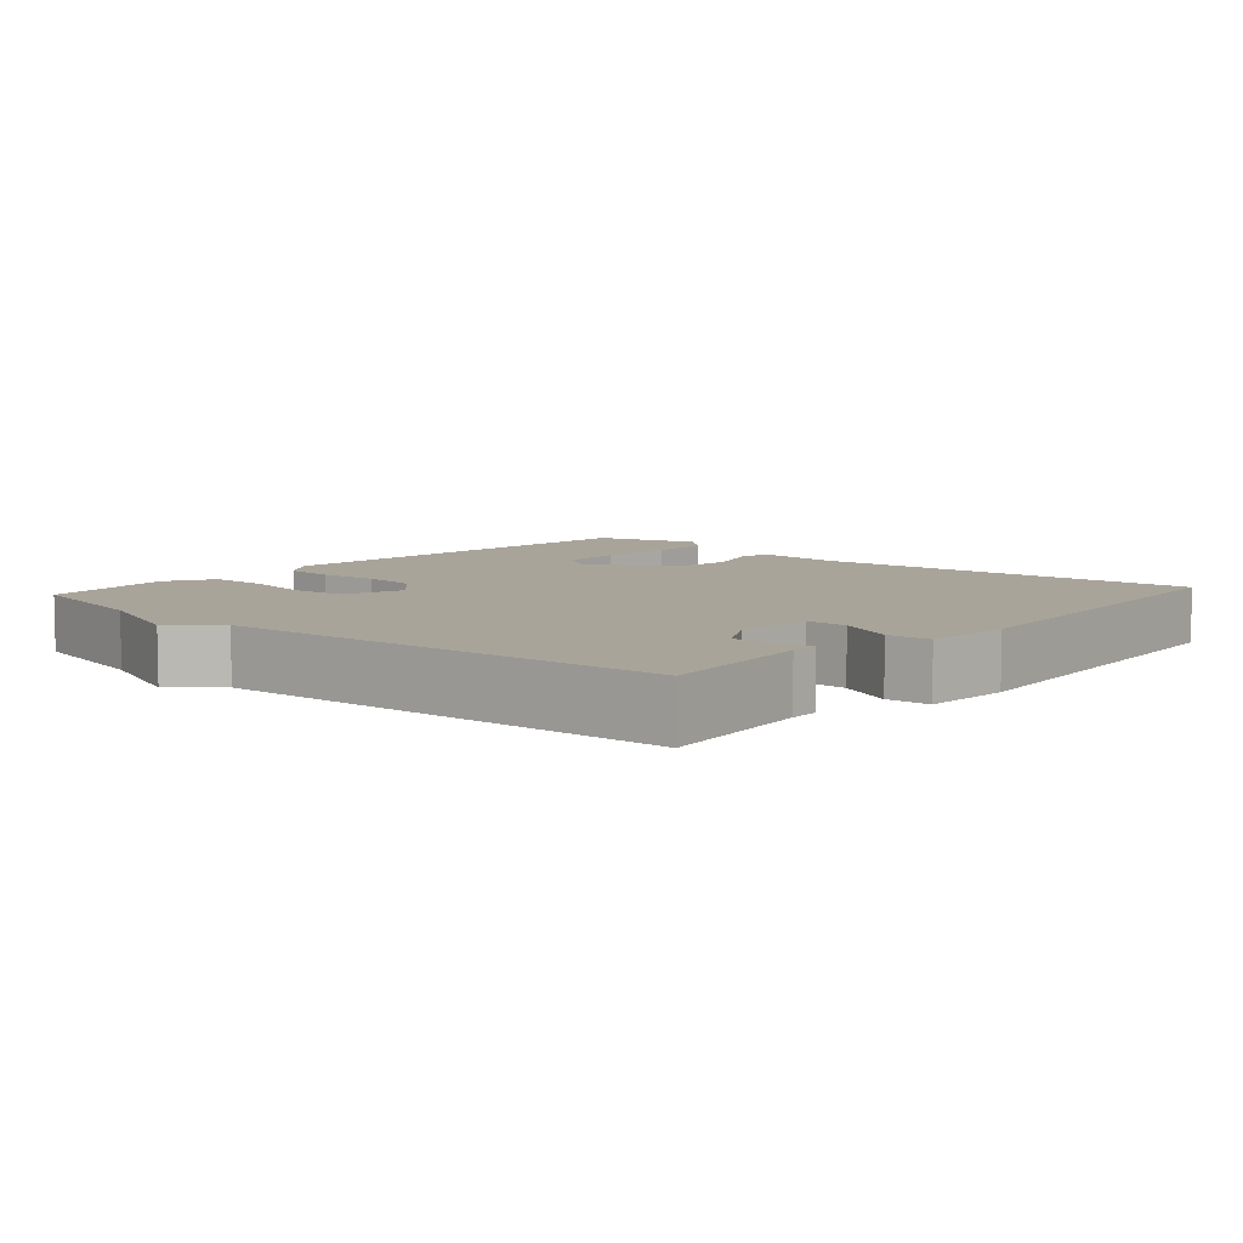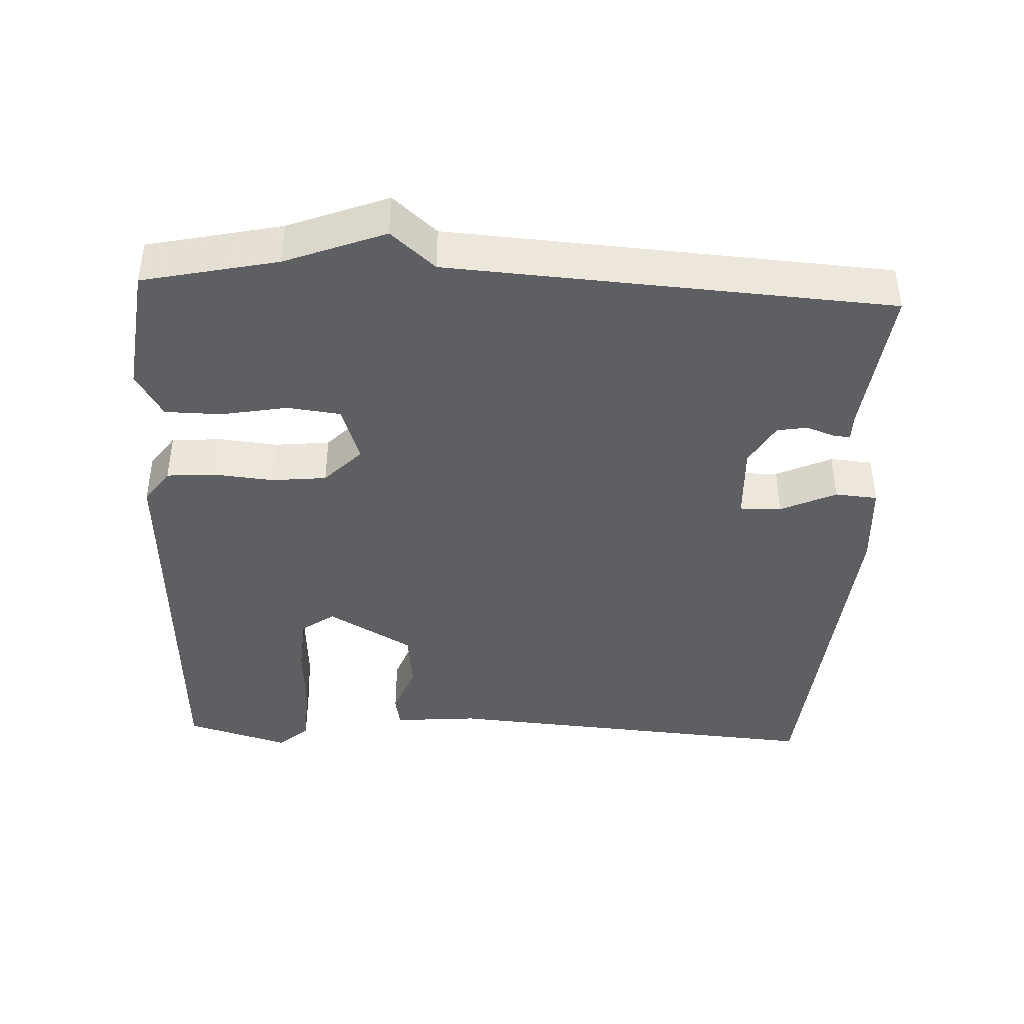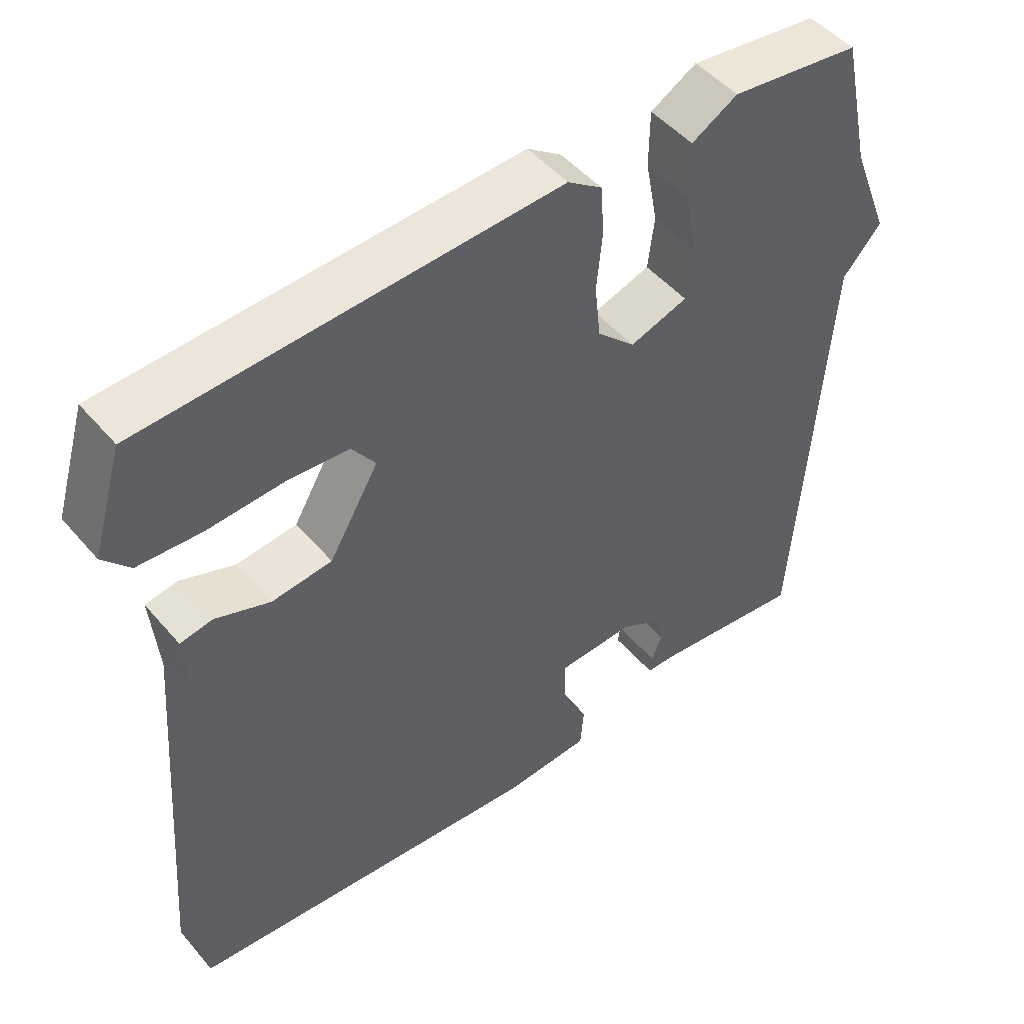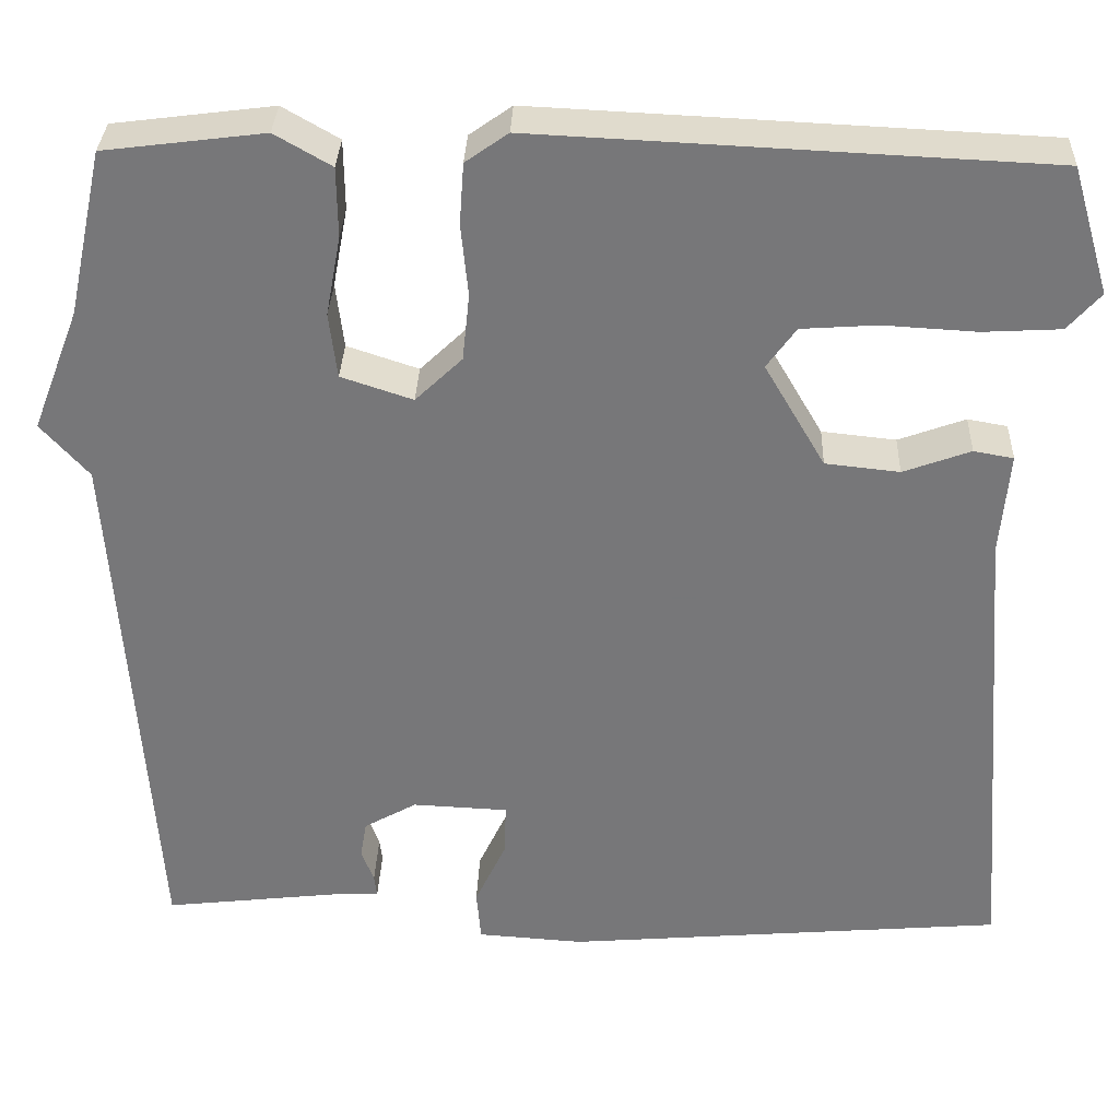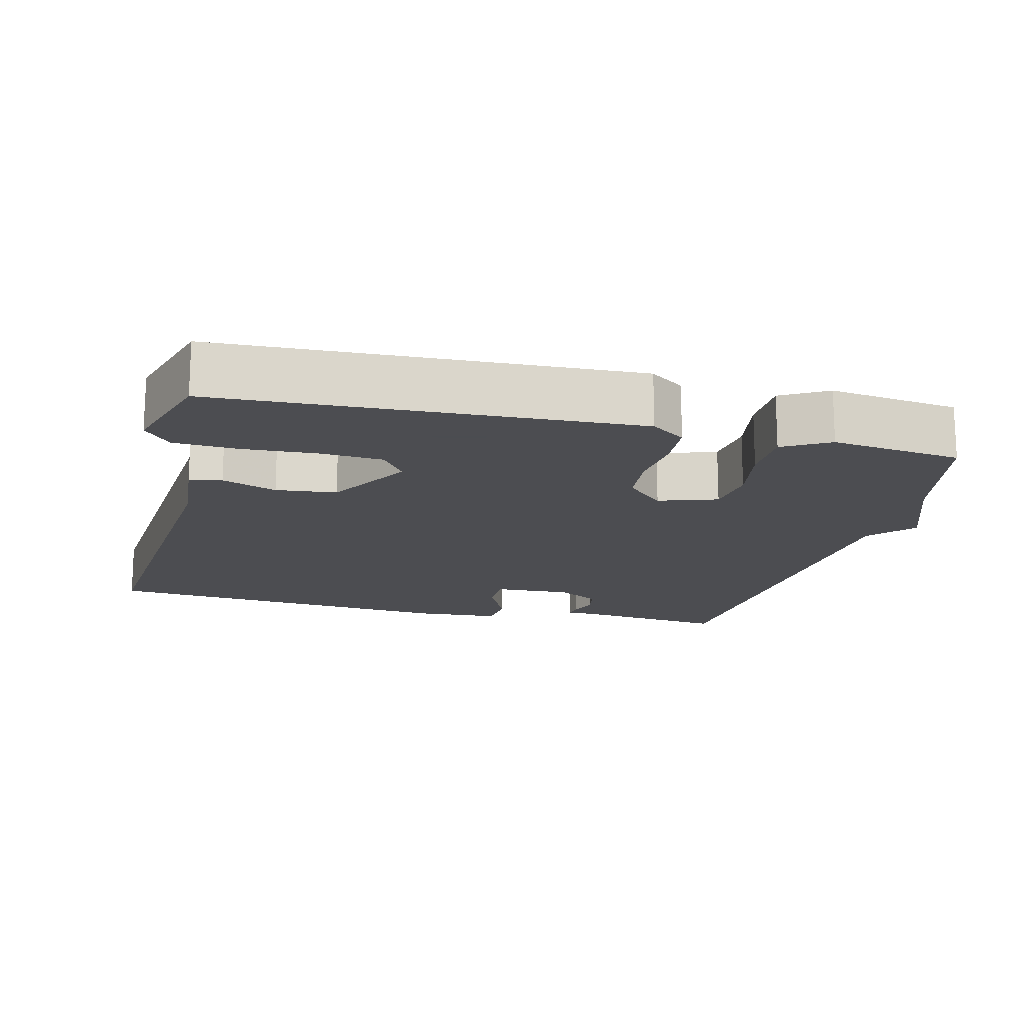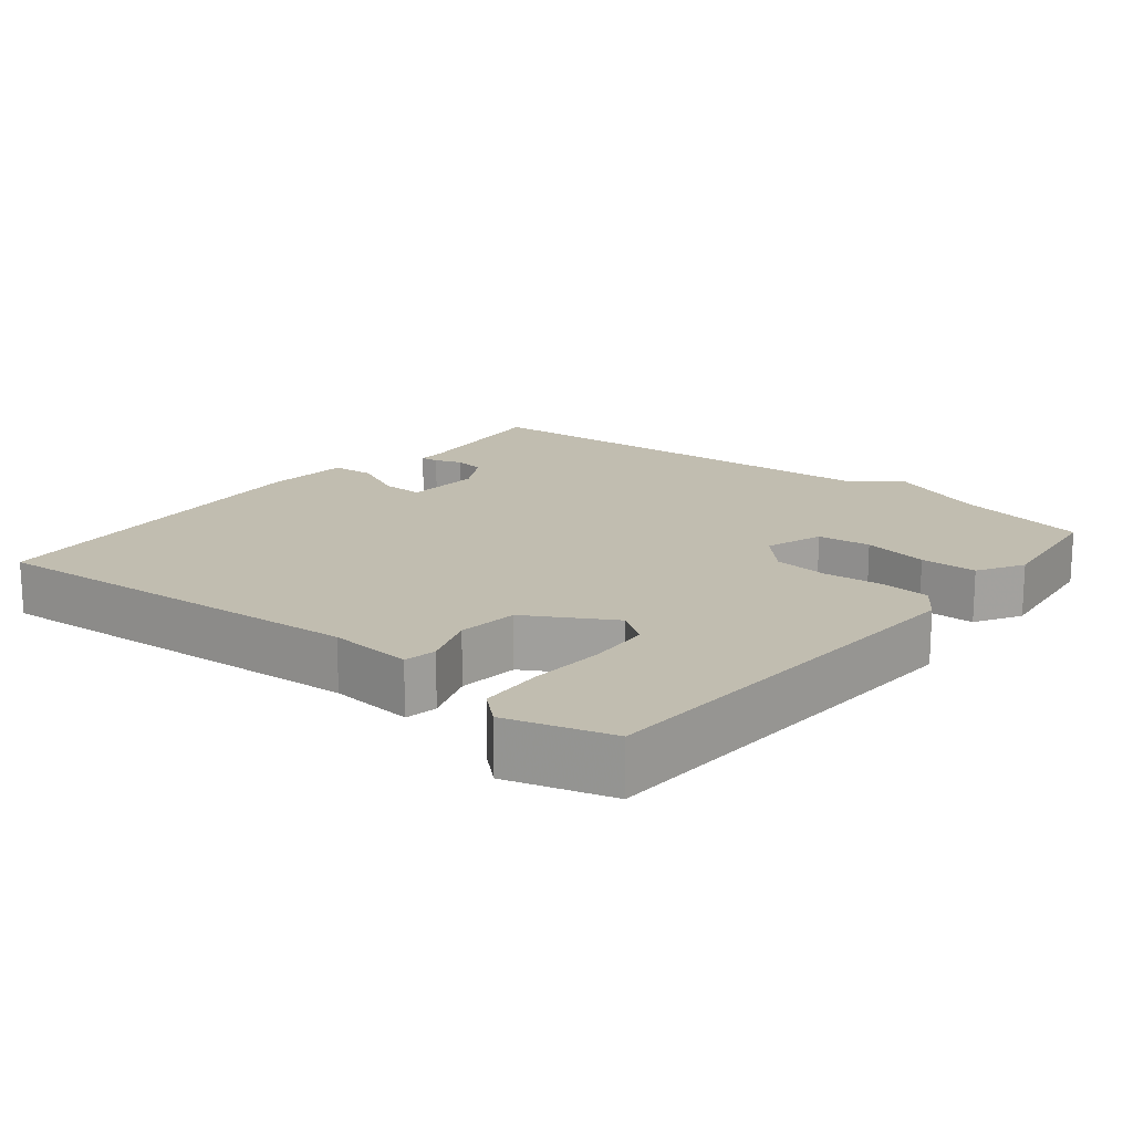
<metadata>
{"format":"obj","ext":"obj","renderer":"f3d","projection":"perspective","resolution":1024,"background":"white","views":[{"elev":7.3,"azim":131.7,"up":"+Y"},{"elev":-41.2,"azim":87.4,"up":"+Y"},{"elev":48.9,"azim":-38.5,"up":"+Z"},{"elev":32.6,"azim":-177.9,"up":"+Z"},{"elev":-16.1,"azim":-14.1,"up":"+Y"},{"elev":16.7,"azim":-50.8,"up":"+Y"}]}
</metadata>
<code>
v 0.5 0.07 0.5
v 0.541 0.07 0.313
v 0.595 0.07 0.174
v 0.541 0.07 0.113
v 0.5 0.07 -0.5
v 0.285 0.07 -0.475
v 0.247 0.07 -0.475
v 0.25 0.07 -0.45
v 0.264 0.07 -0.412
v 0.257 0.07 -0.37
v 0.197 0.07 -0.336
v 0.089 0.07 -0.341
v 0.09 0.07 -0.399
v 0.126 0.07 -0.476
v 0.121 0.07 -0.535
v 0.001 0.07 -0.543
v -0.5 0.07 -0.5
v -0.458 0.07 0.039
v -0.468 0.07 0.156
v -0.423 0.07 0.164
v -0.347 0.07 0.136
v -0.263 0.07 0.145
v -0.194 0.07 0.263
v -0.227 0.07 0.309
v -0.313 0.07 0.315
v -0.418 0.07 0.309
v -0.506 0.07 0.314
v -0.543 0.07 0.356
v -0.5 0.07 0.5
v 0.075 0.07 0.527
v 0.123 0.07 0.493
v 0.128 0.07 0.424
v 0.12 0.07 0.342
v 0.128 0.07 0.266
v 0.181 0.07 0.215
v 0.262 0.07 0.242
v 0.271 0.07 0.316
v 0.254 0.07 0.407
v 0.255 0.07 0.486
v 0.319 0.07 0.523
v 0.5 0 0.5
v 0.541 0 0.313
v 0.595 0 0.174
v 0.541 0 0.113
v 0.5 0 -0.5
v 0.285 0 -0.475
v 0.247 0 -0.475
v 0.25 0 -0.45
v 0.264 0 -0.412
v 0.257 0 -0.37
v 0.197 0 -0.336
v 0.089 0 -0.341
v 0.09 0 -0.399
v 0.126 0 -0.476
v 0.121 0 -0.535
v 0.001 0 -0.543
v -0.5 0 -0.5
v -0.458 0 0.039
v -0.468 0 0.156
v -0.423 0 0.164
v -0.347 0 0.136
v -0.263 0 0.145
v -0.194 0 0.263
v -0.227 0 0.309
v -0.313 0 0.315
v -0.418 0 0.309
v -0.506 0 0.314
v -0.543 0 0.356
v -0.5 0 0.5
v 0.075 0 0.527
v 0.123 0 0.493
v 0.128 0 0.424
v 0.12 0 0.342
v 0.128 0 0.266
v 0.181 0 0.215
v 0.262 0 0.242
v 0.271 0 0.316
v 0.254 0 0.407
v 0.255 0 0.486
v 0.319 0 0.523
f 40 1 2
f 39 40 2
f 38 39 2
f 37 38 2
f 2 3 4
f 37 2 4
f 36 37 4
f 4 5 6
f 36 4 6
f 35 36 6
f 34 35 6
f 31 32 33
f 30 31 33
f 29 30 33
f 28 29 33
f 27 28 33
f 26 27 33
f 25 26 33
f 24 25 33
f 23 24 33 34
f 22 23 34
f 18 19 20 21
f 18 21 22
f 17 18 22
f 16 17 22
f 15 16 22
f 14 15 22
f 13 14 22
f 12 13 22
f 11 12 22 34
f 6 7 8 9
f 6 9 10
f 34 6 10
f 10 11 34
f 42 41 80
f 42 80 79
f 42 79 78
f 42 78 77
f 44 43 42
f 44 42 77
f 44 77 76
f 46 45 44
f 46 44 76
f 46 76 75
f 46 75 74
f 73 72 71
f 73 71 70
f 73 70 69
f 73 69 68
f 73 68 67
f 73 67 66
f 73 66 65
f 73 65 64
f 74 73 64 63
f 74 63 62
f 61 60 59 58
f 62 61 58
f 62 58 57
f 62 57 56
f 62 56 55
f 62 55 54
f 62 54 53
f 62 53 52
f 74 62 52 51
f 49 48 47 46
f 50 49 46
f 50 46 74
f 74 51 50
f 1 41 42 2
f 2 42 43 3
f 3 43 44 4
f 4 44 45 5
f 5 45 46 6
f 6 46 47 7
f 7 47 48 8
f 8 48 49 9
f 9 49 50 10
f 10 50 51 11
f 11 51 52 12
f 12 52 53 13
f 13 53 54 14
f 14 54 55 15
f 15 55 56 16
f 16 56 57 17
f 17 57 58 18
f 18 58 59 19
f 19 59 60 20
f 20 60 61 21
f 21 61 62 22
f 22 62 63 23
f 23 63 64 24
f 24 64 65 25
f 25 65 66 26
f 26 66 67 27
f 27 67 68 28
f 28 68 69 29
f 29 69 70 30
f 30 70 71 31
f 31 71 72 32
f 32 72 73 33
f 33 73 74 34
f 34 74 75 35
f 35 75 76 36
f 36 76 77 37
f 37 77 78 38
f 38 78 79 39
f 39 79 80 40
f 40 80 41 1

</code>
